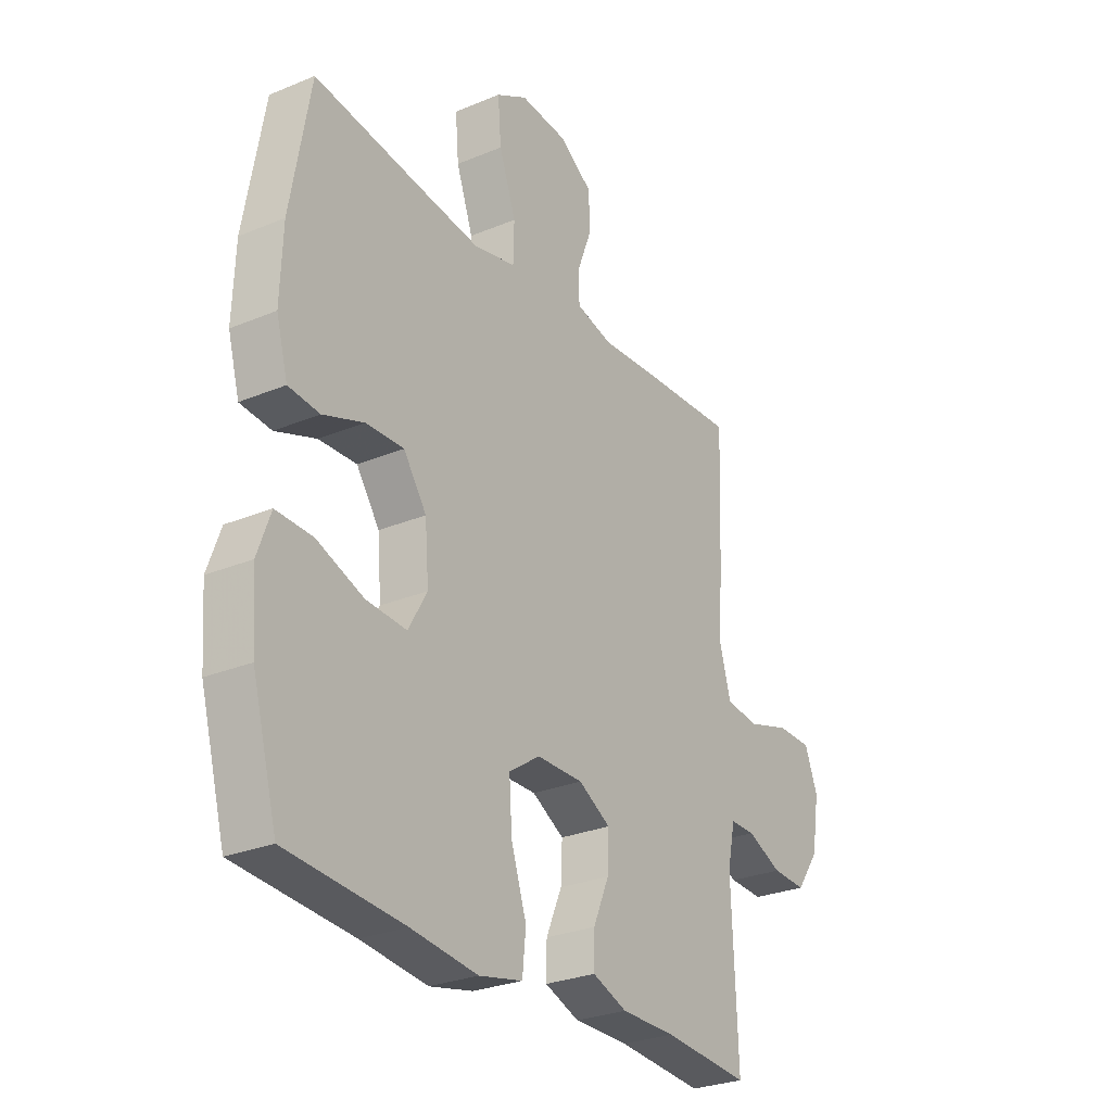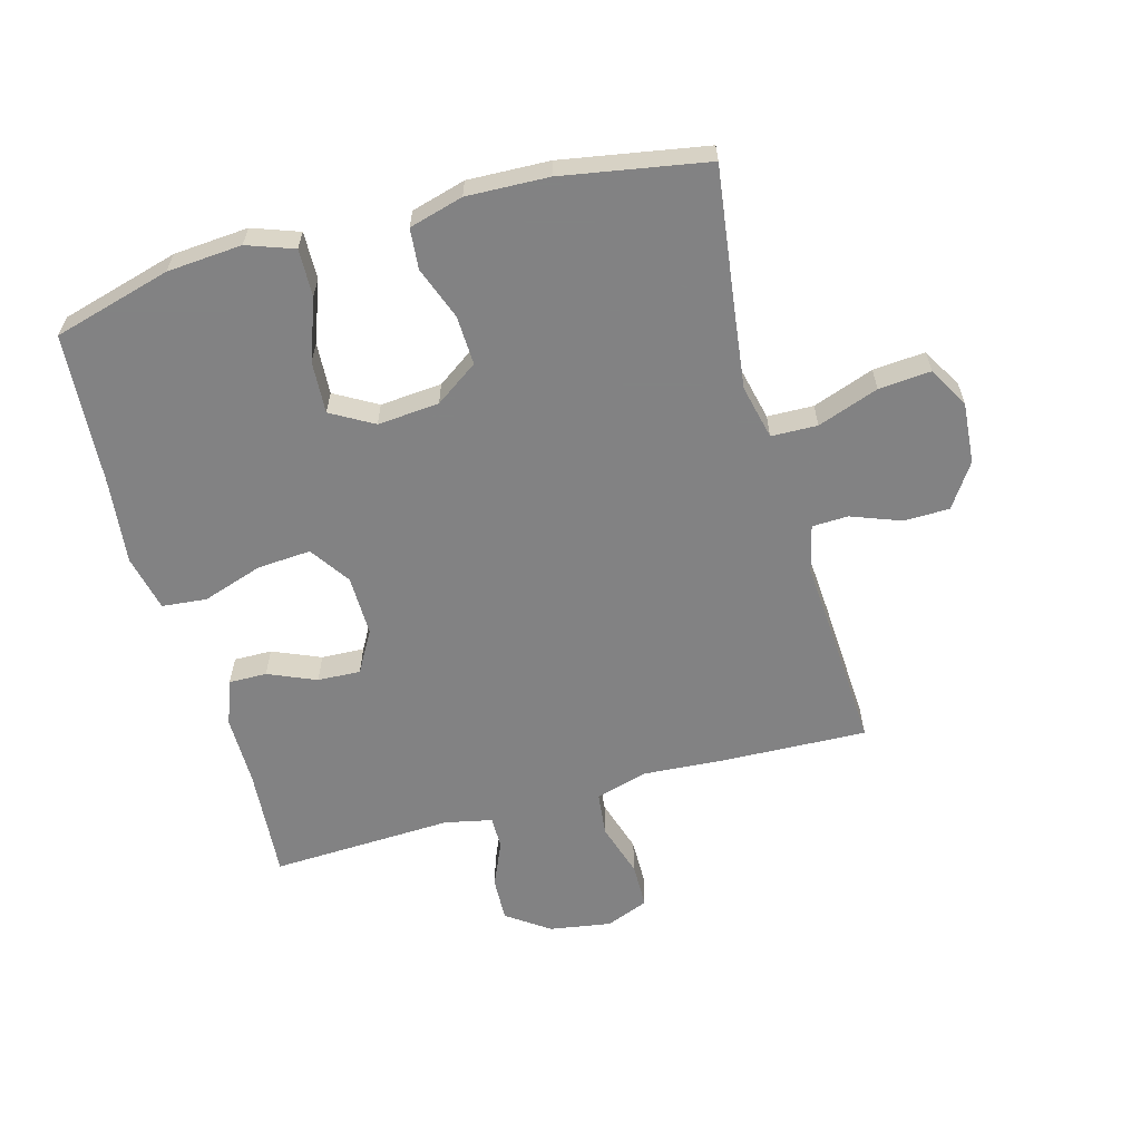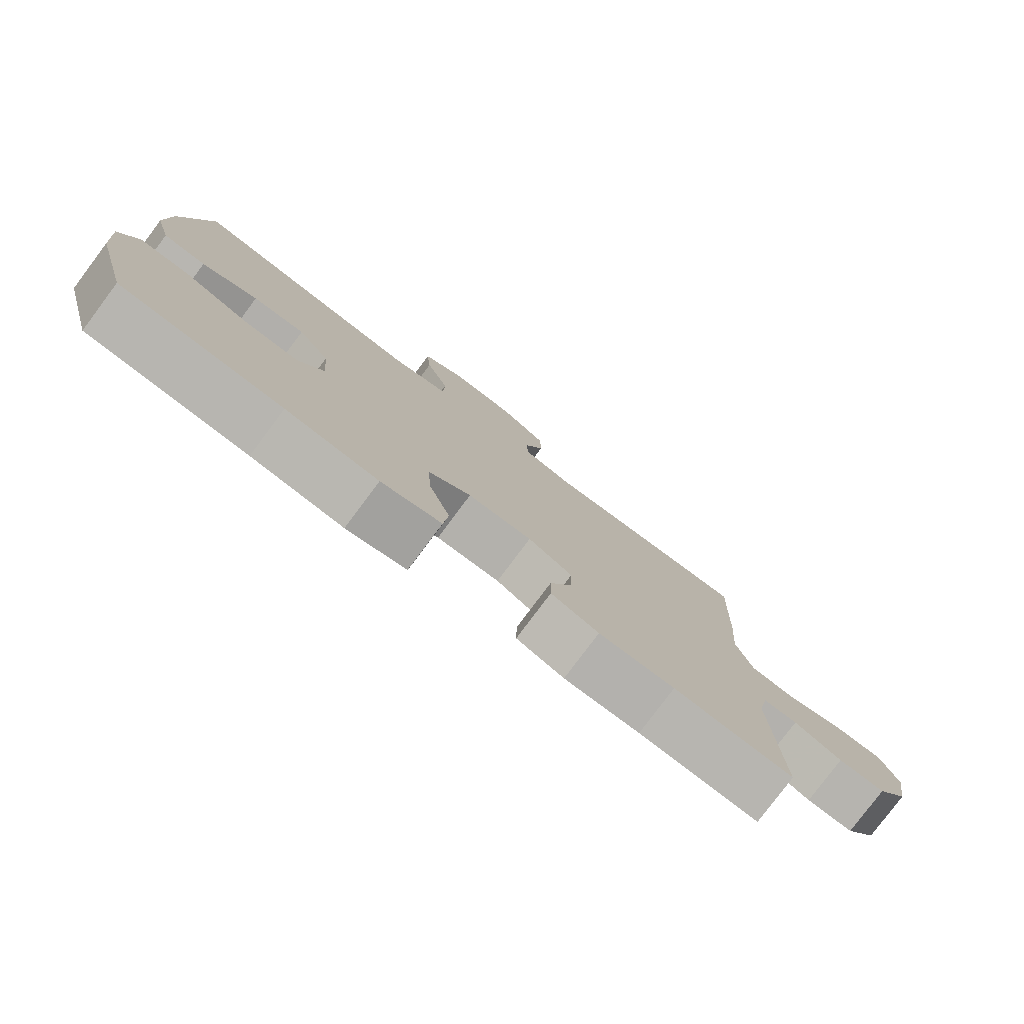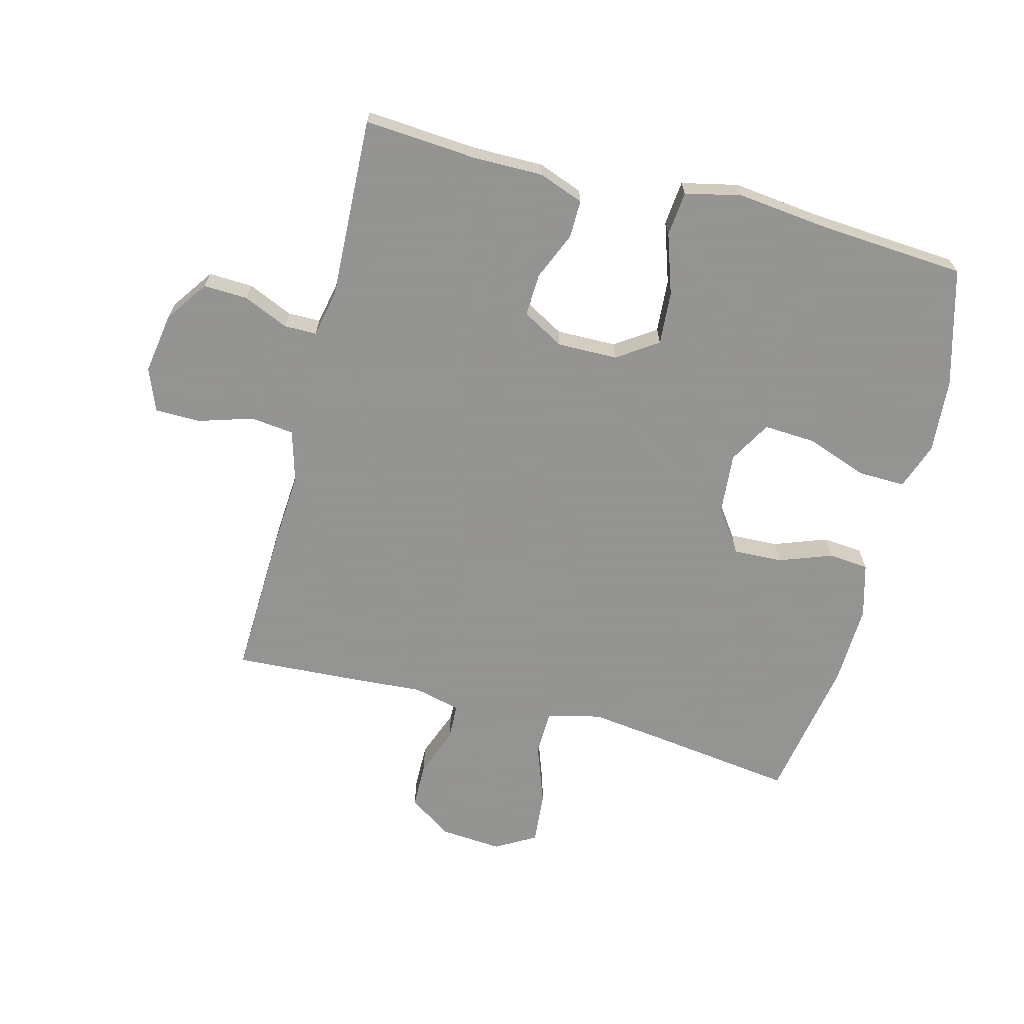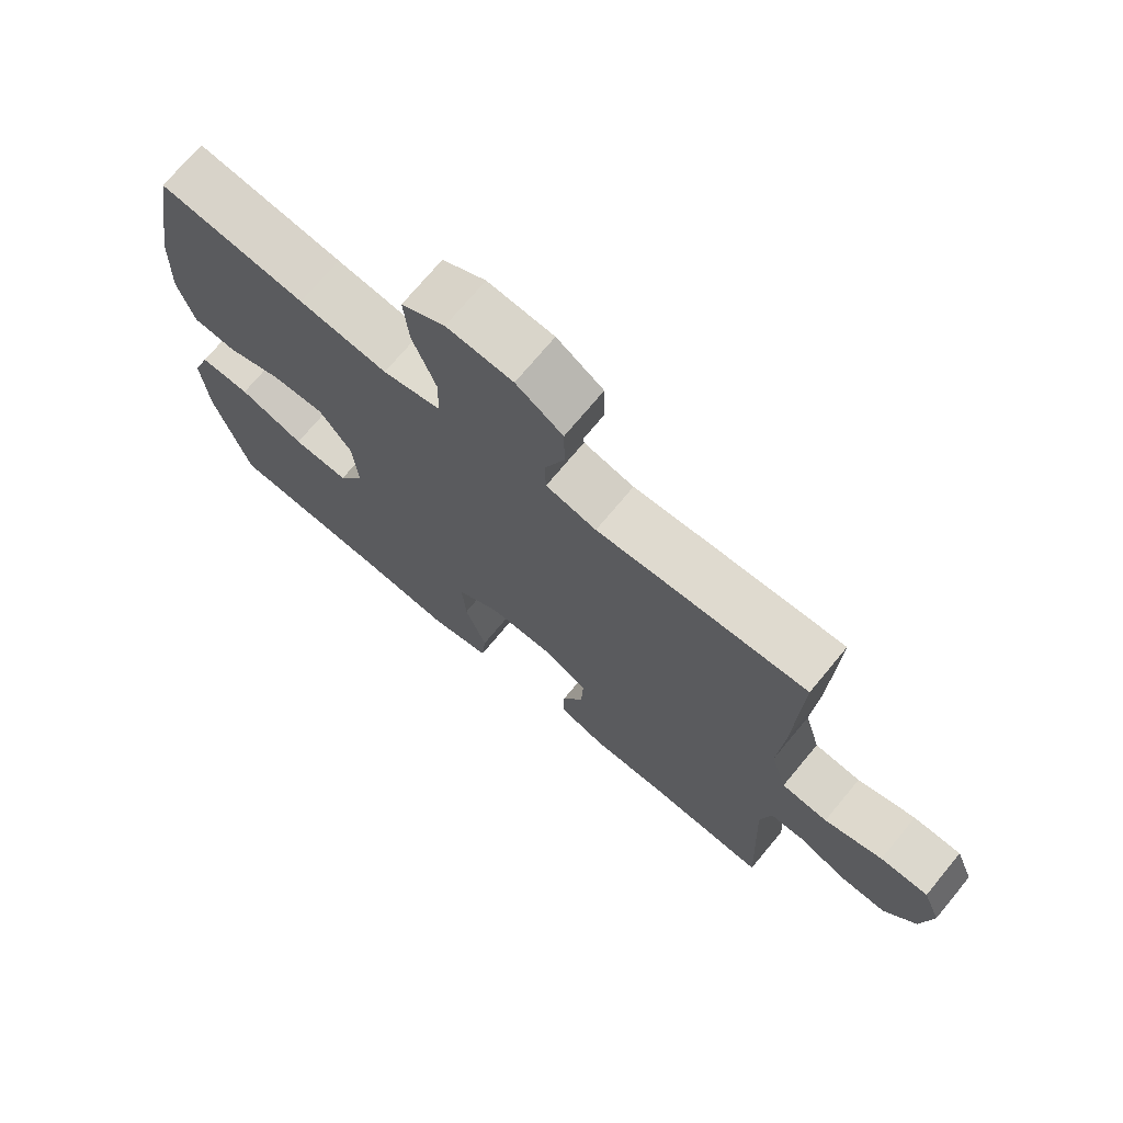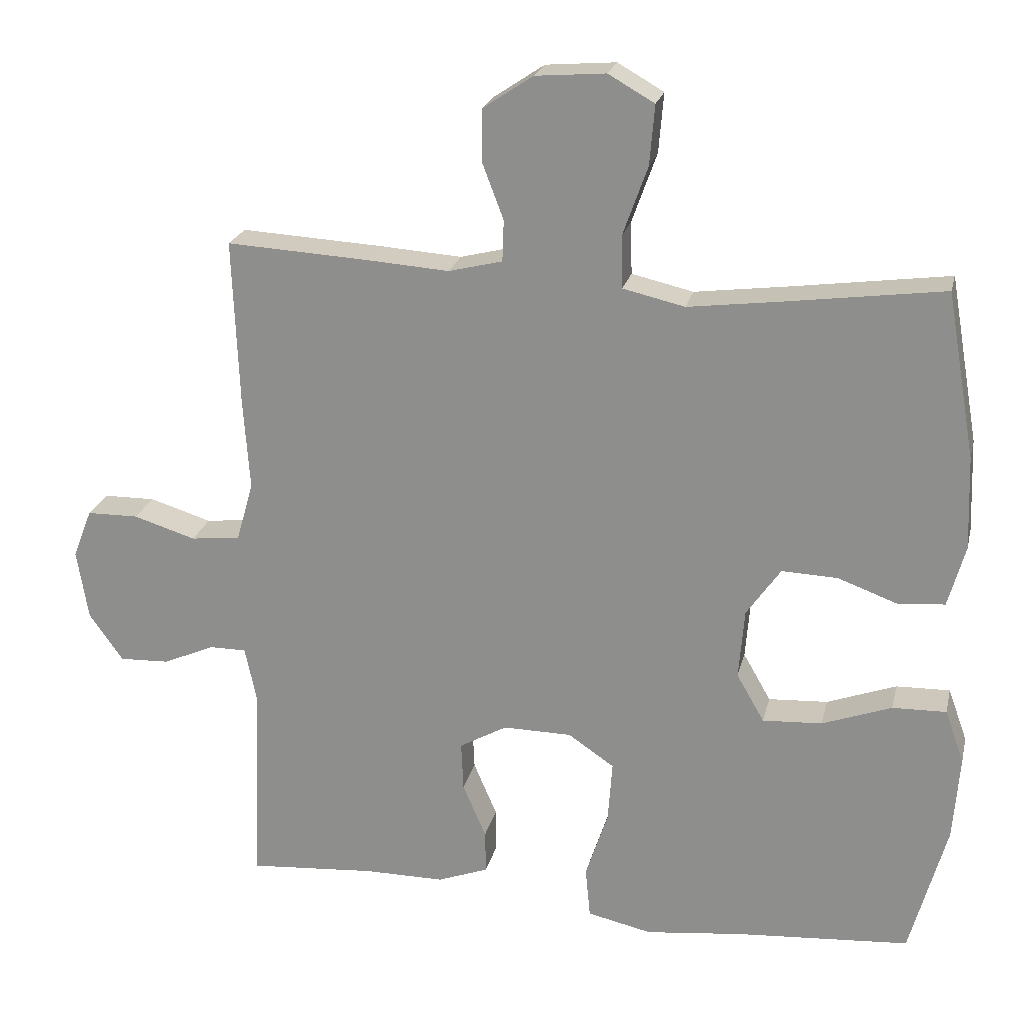
<metadata>
{"format":"obj","ext":"obj","renderer":"f3d","projection":"perspective","resolution":1024,"background":"white","views":[{"elev":-27.7,"azim":-57.5,"up":"+Z"},{"elev":-60.9,"azim":-74.5,"up":"+Y"},{"elev":-79.3,"azim":-36.8,"up":"+Z"},{"elev":-66.9,"azim":165.6,"up":"+Y"},{"elev":72.1,"azim":39.7,"up":"+Z"},{"elev":22.4,"azim":-167.1,"up":"+Z"}]}
</metadata>
<code>
v 0.5 0.07 -0.5
v 0.32 0.07 -0.486
v 0.206 0.07 -0.486
v 0.134 0.07 -0.459
v 0.135 0.07 -0.398
v 0.168 0.07 -0.321
v 0.171 0.07 -0.252
v 0.104 0.07 -0.214
v 0.007 0.07 -0.215
v -0.058 0.07 -0.259
v -0.052 0.07 -0.345
v -0.02 0.07 -0.442
v -0.027 0.07 -0.514
v -0.118 0.07 -0.534
v -0.257 0.07 -0.518
v -0.5 0.07 -0.5
v -0.552 0.07 -0.311
v -0.561 0.07 -0.191
v -0.534 0.07 -0.116
v -0.458 0.07 -0.118
v -0.36 0.07 -0.154
v -0.276 0.07 -0.159
v -0.237 0.07 -0.091
v -0.245 0.07 0.008
v -0.293 0.07 0.077
v -0.372 0.07 0.074
v -0.457 0.07 0.043
v -0.522 0.07 0.049
v -0.546 0.07 0.136
v -0.541 0.07 0.267
v -0.5 0.07 0.5
v -0.28 0.07 0.47
v -0.147 0.07 0.453
v -0.06 0.07 0.473
v -0.058 0.07 0.547
v -0.093 0.07 0.645
v -0.1 0.07 0.729
v -0.035 0.07 0.766
v 0.064 0.07 0.758
v 0.134 0.07 0.711
v 0.135 0.07 0.637
v 0.105 0.07 0.558
v 0.107 0.07 0.5
v 0.183 0.07 0.481
v 0.299 0.07 0.489
v 0.5 0.07 0.5
v 0.491 0.07 0.264
v 0.482 0.07 0.136
v 0.506 0.07 0.052
v 0.576 0.07 0.044
v 0.664 0.07 0.071
v 0.737 0.07 0.07
v 0.764 0.07 0.001
v 0.748 0.07 -0.098
v 0.7 0.07 -0.166
v 0.629 0.07 -0.163
v 0.556 0.07 -0.131
v 0.504 0.07 -0.131
v 0.488 0.07 -0.207
v 0.5 0 -0.5
v 0.32 0 -0.486
v 0.206 0 -0.486
v 0.134 0 -0.459
v 0.135 0 -0.398
v 0.168 0 -0.321
v 0.171 0 -0.252
v 0.104 0 -0.214
v 0.007 0 -0.215
v -0.058 0 -0.259
v -0.052 0 -0.345
v -0.02 0 -0.442
v -0.027 0 -0.514
v -0.118 0 -0.534
v -0.257 0 -0.518
v -0.5 0 -0.5
v -0.552 0 -0.311
v -0.561 0 -0.191
v -0.534 0 -0.116
v -0.458 0 -0.118
v -0.36 0 -0.154
v -0.276 0 -0.159
v -0.237 0 -0.091
v -0.245 0 0.008
v -0.293 0 0.077
v -0.372 0 0.074
v -0.457 0 0.043
v -0.522 0 0.049
v -0.546 0 0.136
v -0.541 0 0.267
v -0.5 0 0.5
v -0.28 0 0.47
v -0.147 0 0.453
v -0.06 0 0.473
v -0.058 0 0.547
v -0.093 0 0.645
v -0.1 0 0.729
v -0.035 0 0.766
v 0.064 0 0.758
v 0.134 0 0.711
v 0.135 0 0.637
v 0.105 0 0.558
v 0.107 0 0.5
v 0.183 0 0.481
v 0.299 0 0.489
v 0.5 0 0.5
v 0.491 0 0.264
v 0.482 0 0.136
v 0.506 0 0.052
v 0.576 0 0.044
v 0.664 0 0.071
v 0.737 0 0.07
v 0.764 0 0.001
v 0.748 0 -0.098
v 0.7 0 -0.166
v 0.629 0 -0.163
v 0.556 0 -0.131
v 0.504 0 -0.131
v 0.488 0 -0.207
f 55 56 57
f 54 55 57
f 53 54 57
f 52 53 57
f 51 52 57
f 50 51 57
f 49 50 57 58
f 48 49 58 59
f 46 47 48
f 45 46 48
f 44 45 48
f 43 44 48 59
f 40 41 42
f 39 40 42
f 38 39 42
f 37 38 42
f 36 37 42
f 35 36 42
f 34 35 42 43
f 59 1 2
f 43 59 2
f 34 43 2
f 33 34 2
f 30 31 32
f 29 30 32
f 28 29 32
f 27 28 32
f 26 27 32
f 25 26 32 33
f 19 20 21
f 18 19 21
f 17 18 21
f 16 17 21
f 15 16 21
f 15 21 22
f 14 15 22
f 13 14 22
f 12 13 22
f 11 12 22
f 10 11 22 23
f 4 5 6
f 3 4 6
f 2 3 6
f 2 6 7
f 33 2 7
f 33 7 8
f 25 33 8
f 24 25 8
f 9 10 23 24
f 8 9 24
f 116 115 114
f 116 114 113
f 116 113 112
f 116 112 111
f 116 111 110
f 116 110 109
f 117 116 109 108
f 118 117 108 107
f 107 106 105
f 107 105 104
f 107 104 103
f 118 107 103 102
f 101 100 99
f 101 99 98
f 101 98 97
f 101 97 96
f 101 96 95
f 101 95 94
f 102 101 94 93
f 61 60 118
f 61 118 102
f 61 102 93
f 61 93 92
f 91 90 89
f 91 89 88
f 91 88 87
f 91 87 86
f 91 86 85
f 92 91 85 84
f 80 79 78
f 80 78 77
f 80 77 76
f 80 76 75
f 80 75 74
f 81 80 74
f 81 74 73
f 81 73 72
f 81 72 71
f 81 71 70
f 82 81 70 69
f 65 64 63
f 65 63 62
f 65 62 61
f 66 65 61
f 66 61 92
f 67 66 92
f 67 92 84
f 67 84 83
f 83 82 69 68
f 83 68 67
f 1 60 61 2
f 2 61 62 3
f 3 62 63 4
f 4 63 64 5
f 5 64 65 6
f 6 65 66 7
f 7 66 67 8
f 8 67 68 9
f 9 68 69 10
f 10 69 70 11
f 11 70 71 12
f 12 71 72 13
f 13 72 73 14
f 14 73 74 15
f 15 74 75 16
f 16 75 76 17
f 17 76 77 18
f 18 77 78 19
f 19 78 79 20
f 20 79 80 21
f 21 80 81 22
f 22 81 82 23
f 23 82 83 24
f 24 83 84 25
f 25 84 85 26
f 26 85 86 27
f 27 86 87 28
f 28 87 88 29
f 29 88 89 30
f 30 89 90 31
f 31 90 91 32
f 32 91 92 33
f 33 92 93 34
f 34 93 94 35
f 35 94 95 36
f 36 95 96 37
f 37 96 97 38
f 38 97 98 39
f 39 98 99 40
f 40 99 100 41
f 41 100 101 42
f 42 101 102 43
f 43 102 103 44
f 44 103 104 45
f 45 104 105 46
f 46 105 106 47
f 47 106 107 48
f 48 107 108 49
f 49 108 109 50
f 50 109 110 51
f 51 110 111 52
f 52 111 112 53
f 53 112 113 54
f 54 113 114 55
f 55 114 115 56
f 56 115 116 57
f 57 116 117 58
f 58 117 118 59
f 59 118 60 1

</code>
